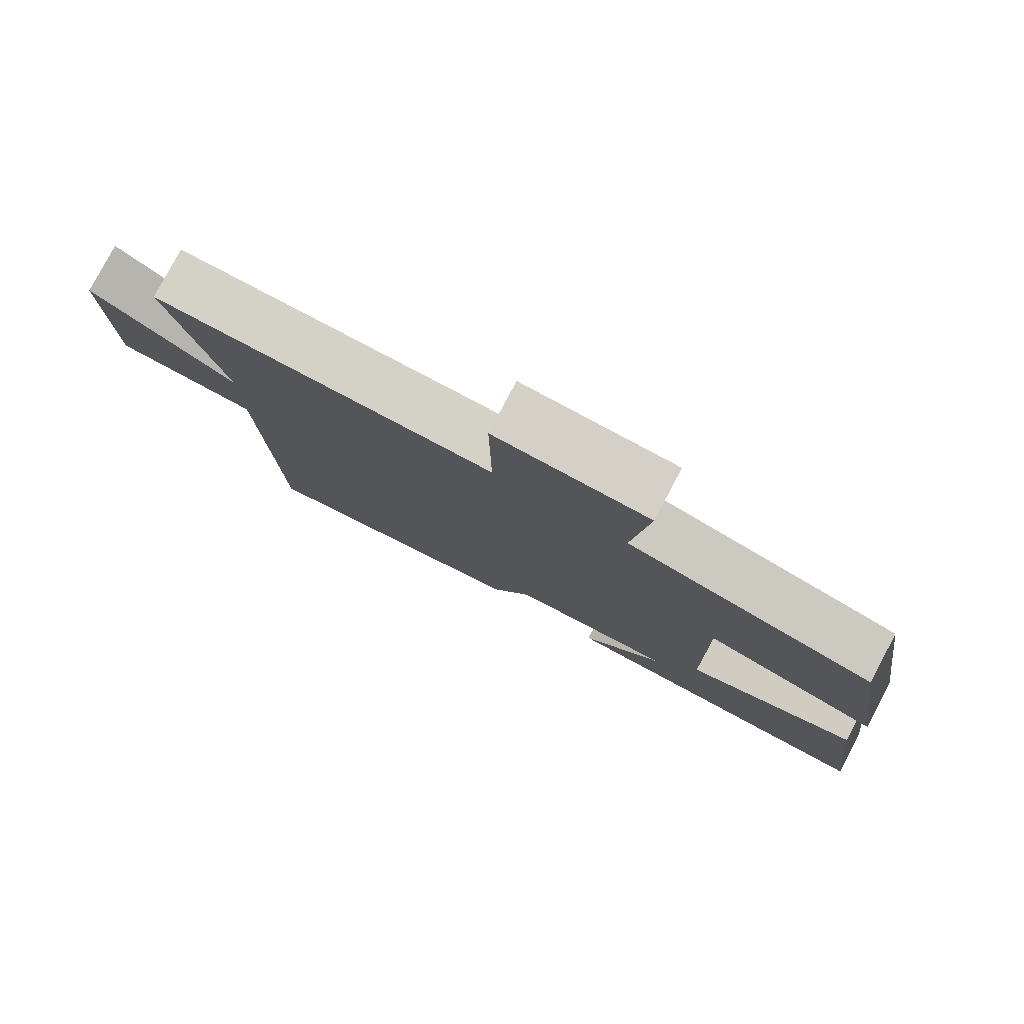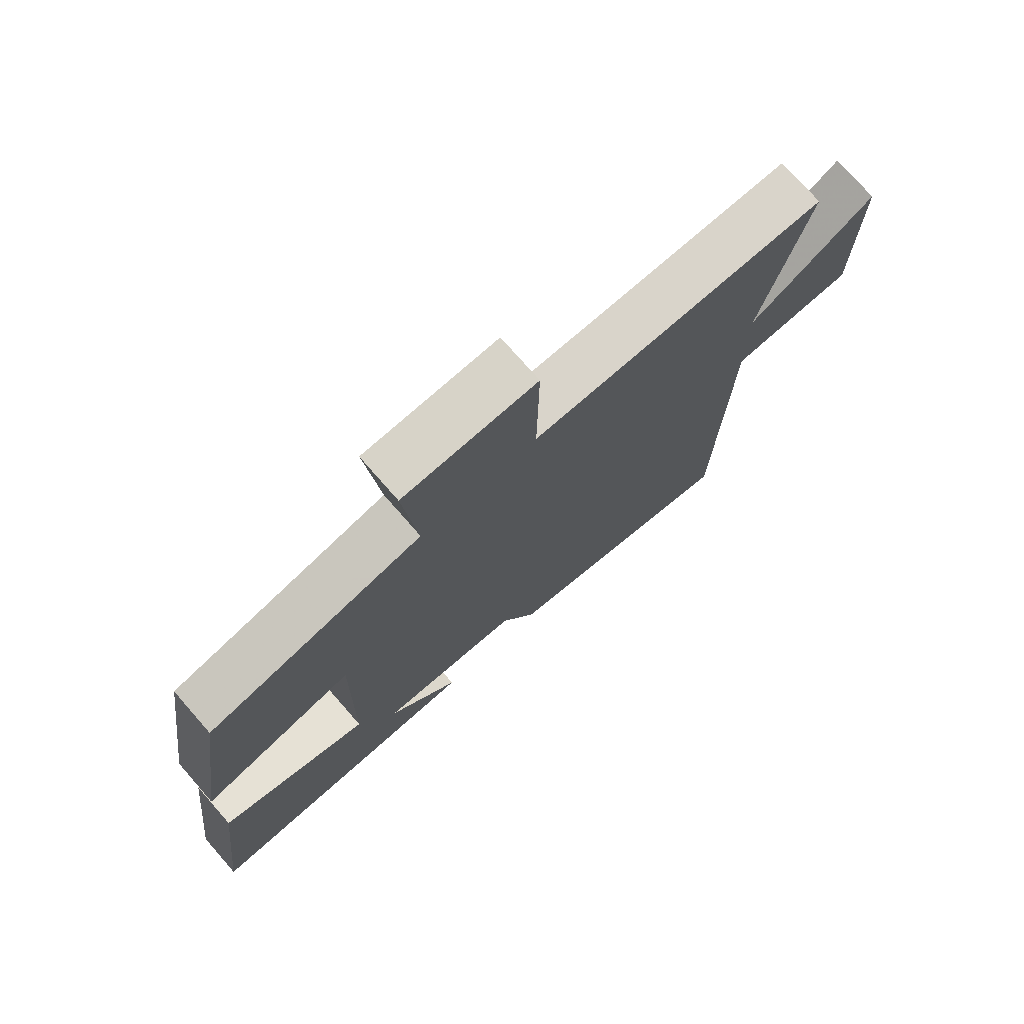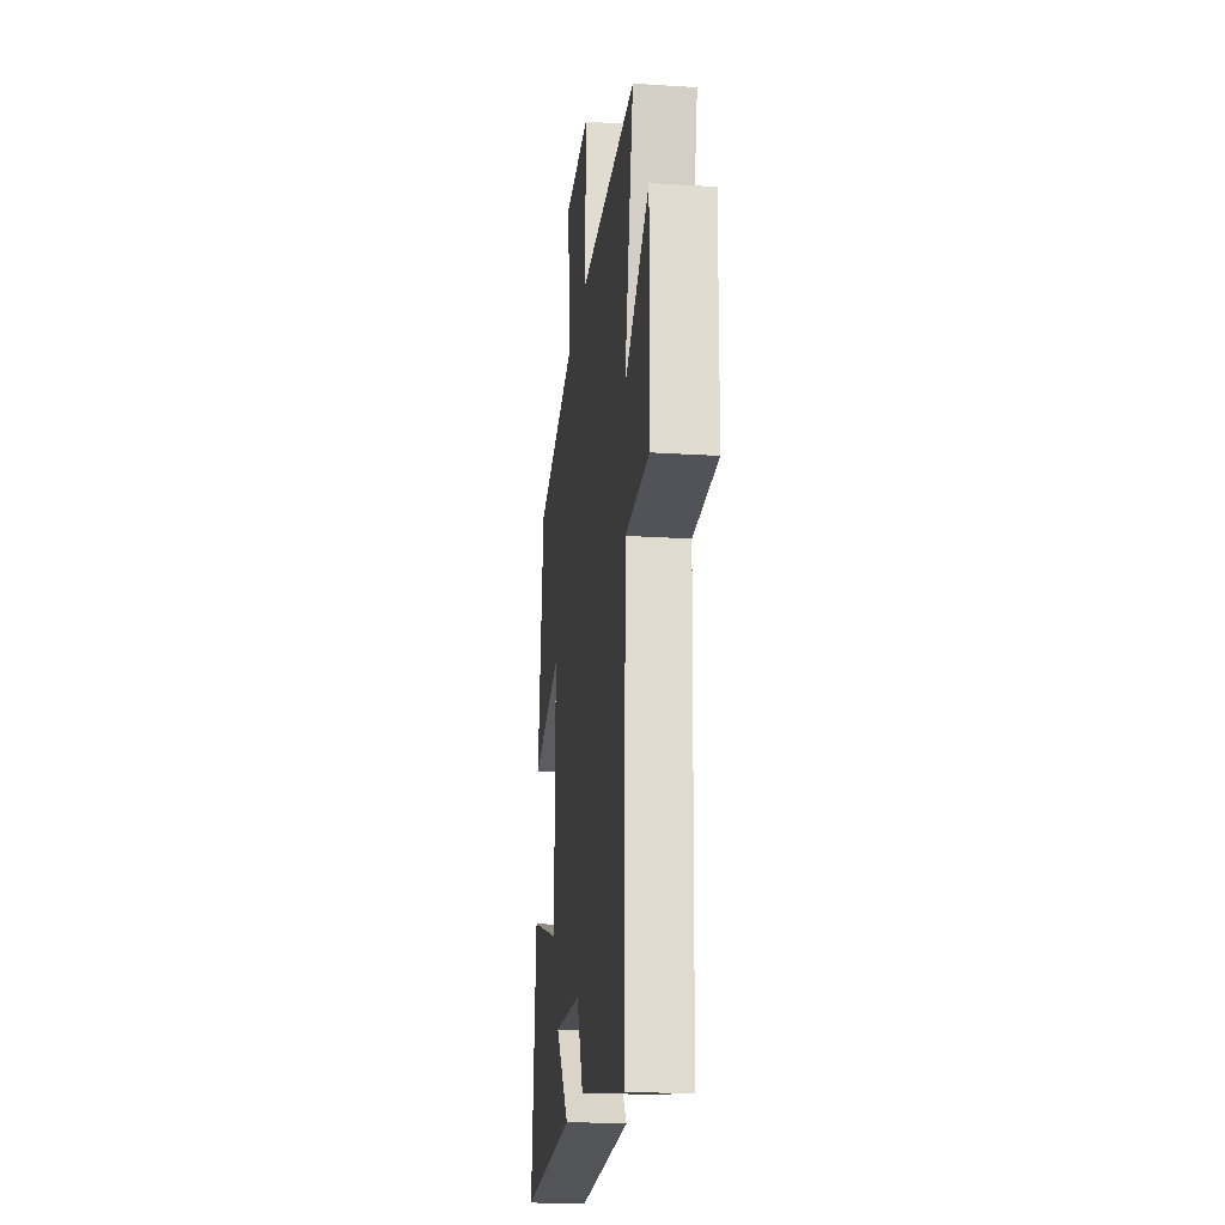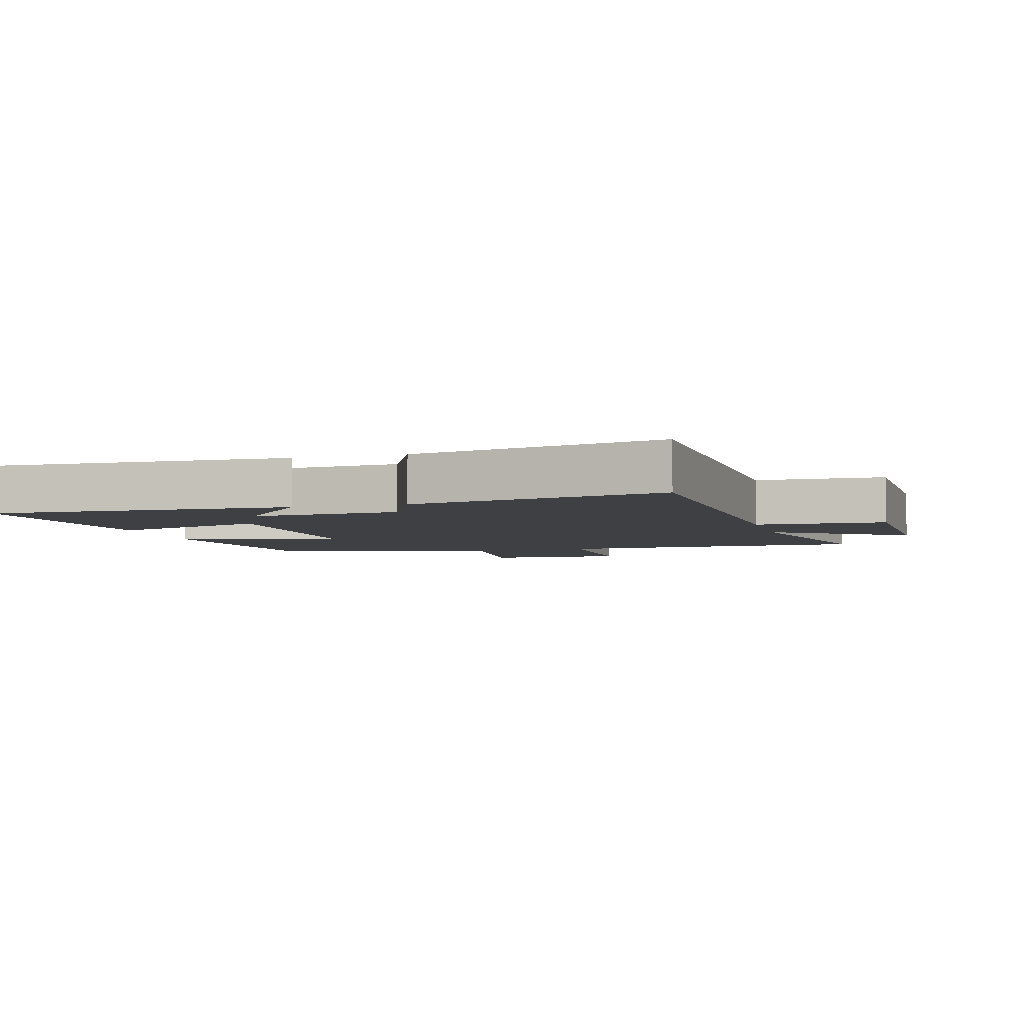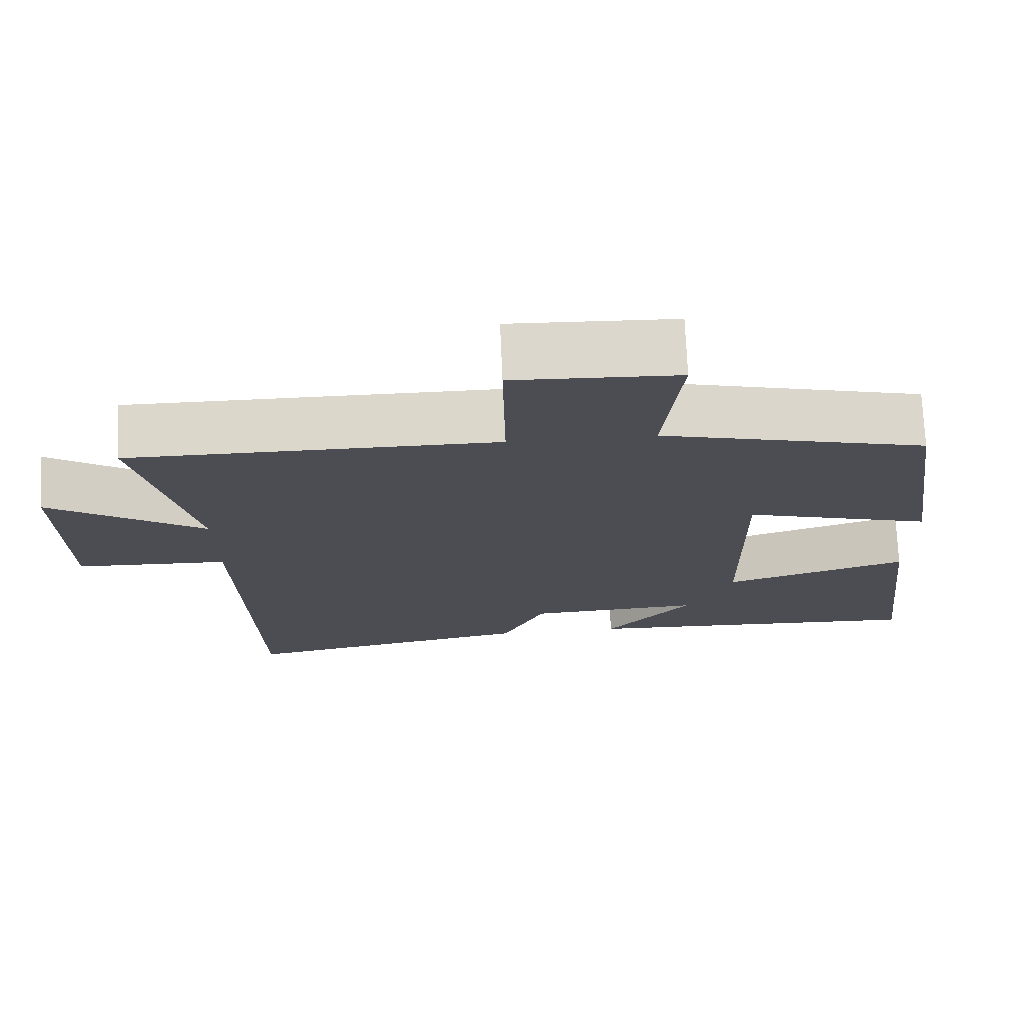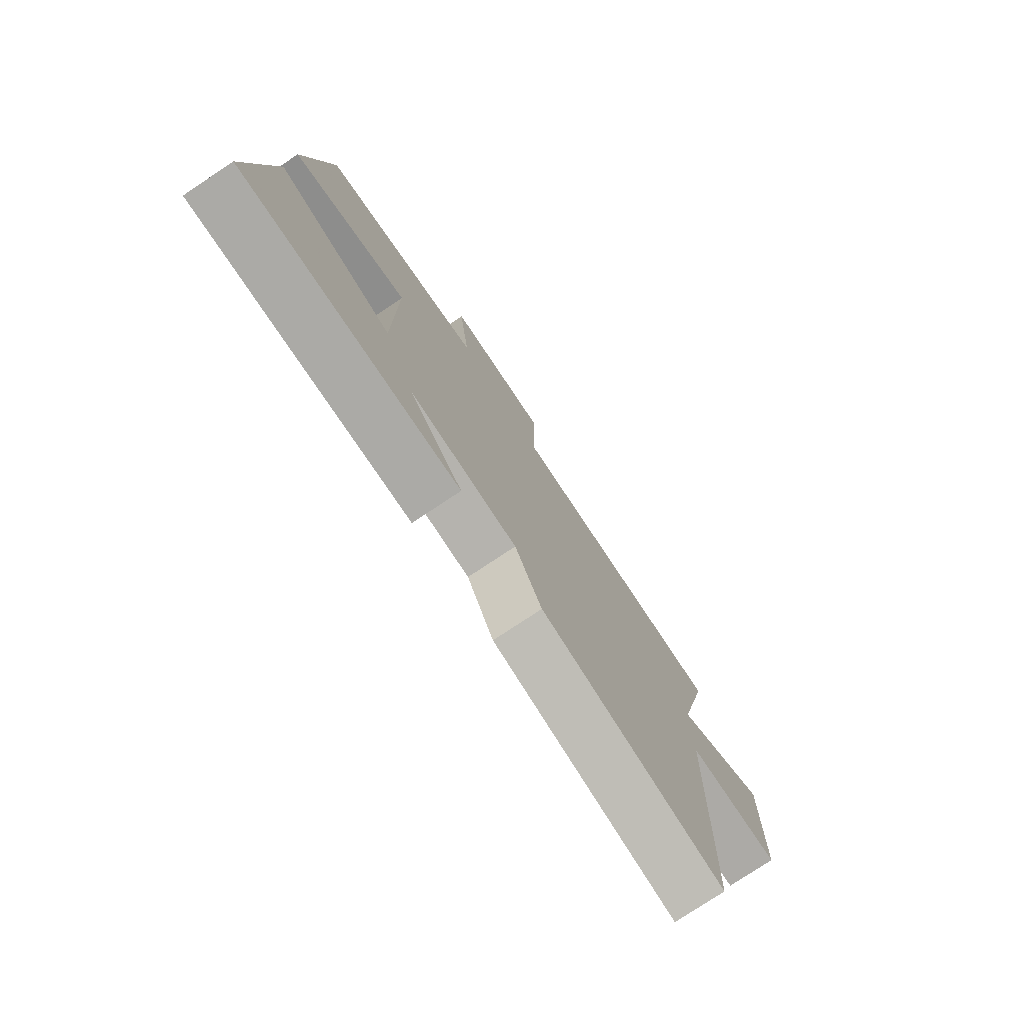
<metadata>
{"format":"obj","ext":"obj","renderer":"f3d","projection":"perspective","resolution":1024,"background":"white","views":[{"elev":79.8,"azim":27.9,"up":"+Z"},{"elev":74.9,"azim":138.8,"up":"+Z"},{"elev":-20.6,"azim":-96.6,"up":"+Z"},{"elev":-4.7,"azim":-164.2,"up":"+Y"},{"elev":73.4,"azim":-2.5,"up":"+Z"},{"elev":-77.5,"azim":123.6,"up":"+Z"}]}
</metadata>
<code>
v -0.574 0.07 0.499
v -0.091 0.07 0.5
v -0.094 0.07 0.728
v 0.122 0.07 0.72
v 0.099 0.07 0.5
v 0.449 0.07 0.413
v 0.5 0.07 0.06
v 0.252 0.07 0.131
v 0.256 0.07 -0.233
v 0.5 0.07 -0.154
v 0.542 0.07 -0.518
v 0.079 0.07 -0.5
v 0.194 0.07 -0.365
v -0.036 0.07 -0.379
v -0.093 0.07 -0.5
v -0.484 0.07 -0.577
v -0.5 0.07 0.003
v -0.701 0.07 0.01
v -0.705 0.07 0.306
v -0.5 0.07 0.173
v -0.574 0 0.499
v -0.091 0 0.5
v -0.094 0 0.728
v 0.122 0 0.72
v 0.099 0 0.5
v 0.449 0 0.413
v 0.5 0 0.06
v 0.252 0 0.131
v 0.256 0 -0.233
v 0.5 0 -0.154
v 0.542 0 -0.518
v 0.079 0 -0.5
v 0.194 0 -0.365
v -0.036 0 -0.379
v -0.093 0 -0.5
v -0.484 0 -0.577
v -0.5 0 0.003
v -0.701 0 0.01
v -0.705 0 0.306
v -0.5 0 0.173
f 17 18 19 20
f 16 17 20
f 15 16 20
f 14 15 20
f 20 1 2
f 14 20 2
f 13 14 2
f 10 11 12 13
f 9 10 13
f 13 2 3
f 9 13 3
f 8 9 3
f 5 6 7 8
f 5 8 3
f 3 4 5
f 40 39 38 37
f 40 37 36
f 40 36 35
f 40 35 34
f 22 21 40
f 22 40 34
f 22 34 33
f 33 32 31 30
f 33 30 29
f 23 22 33
f 23 33 29
f 23 29 28
f 28 27 26 25
f 23 28 25
f 25 24 23
f 1 21 22 2
f 2 22 23 3
f 3 23 24 4
f 4 24 25 5
f 5 25 26 6
f 6 26 27 7
f 7 27 28 8
f 8 28 29 9
f 9 29 30 10
f 10 30 31 11
f 11 31 32 12
f 12 32 33 13
f 13 33 34 14
f 14 34 35 15
f 15 35 36 16
f 16 36 37 17
f 17 37 38 18
f 18 38 39 19
f 19 39 40 20
f 20 40 21 1

</code>
